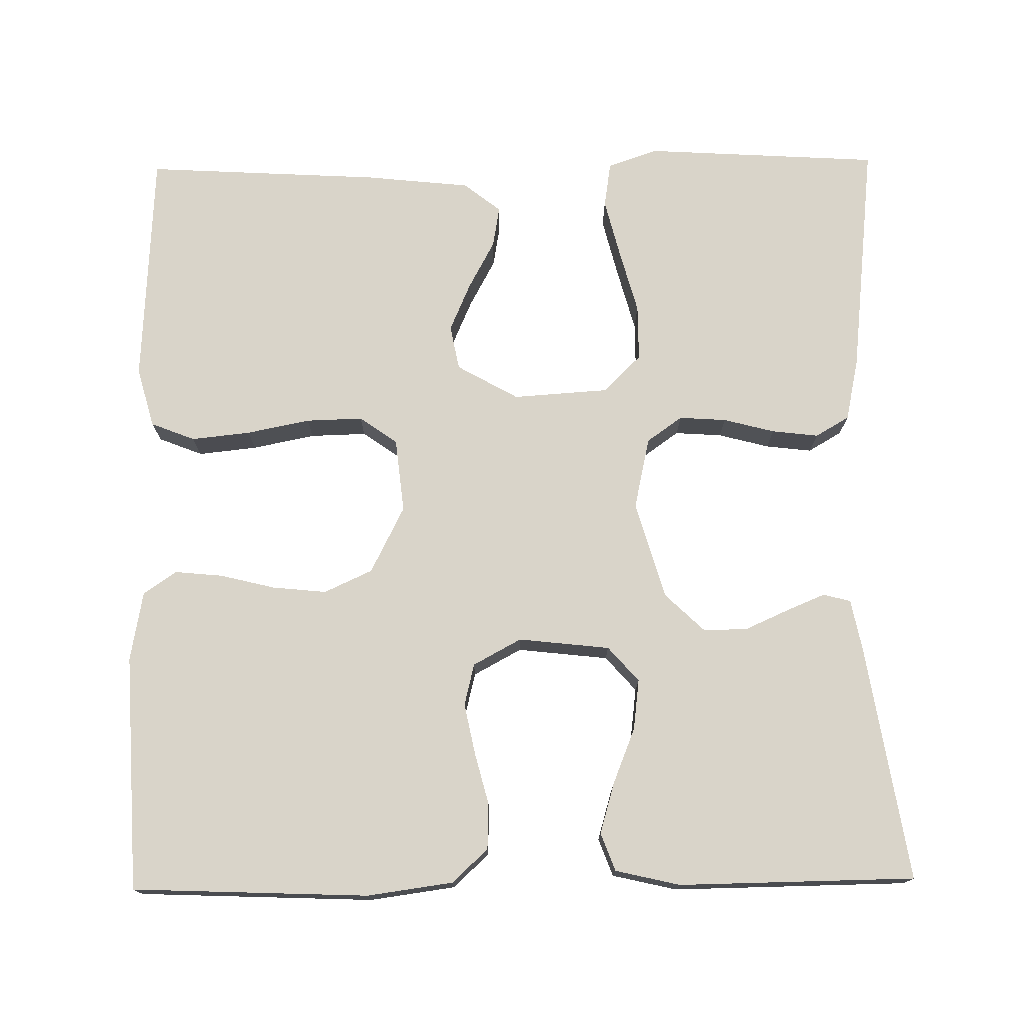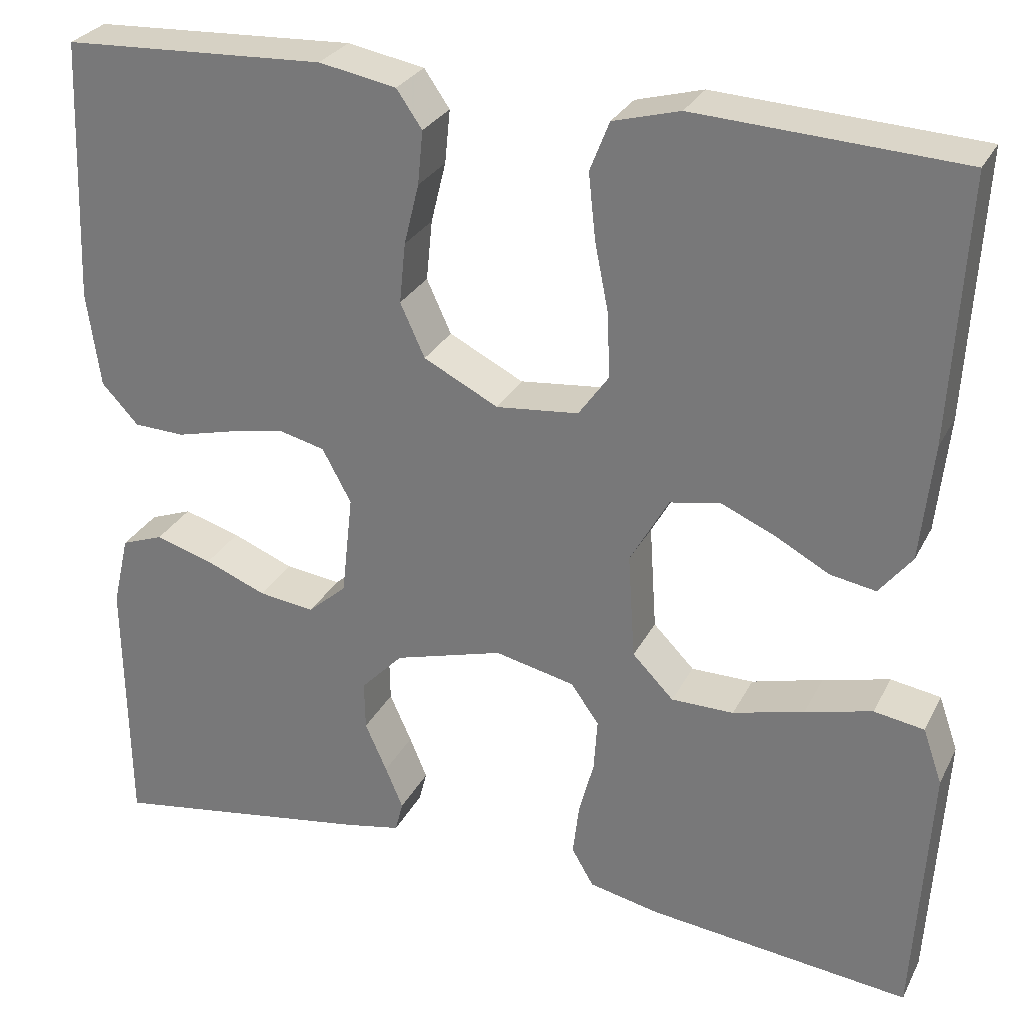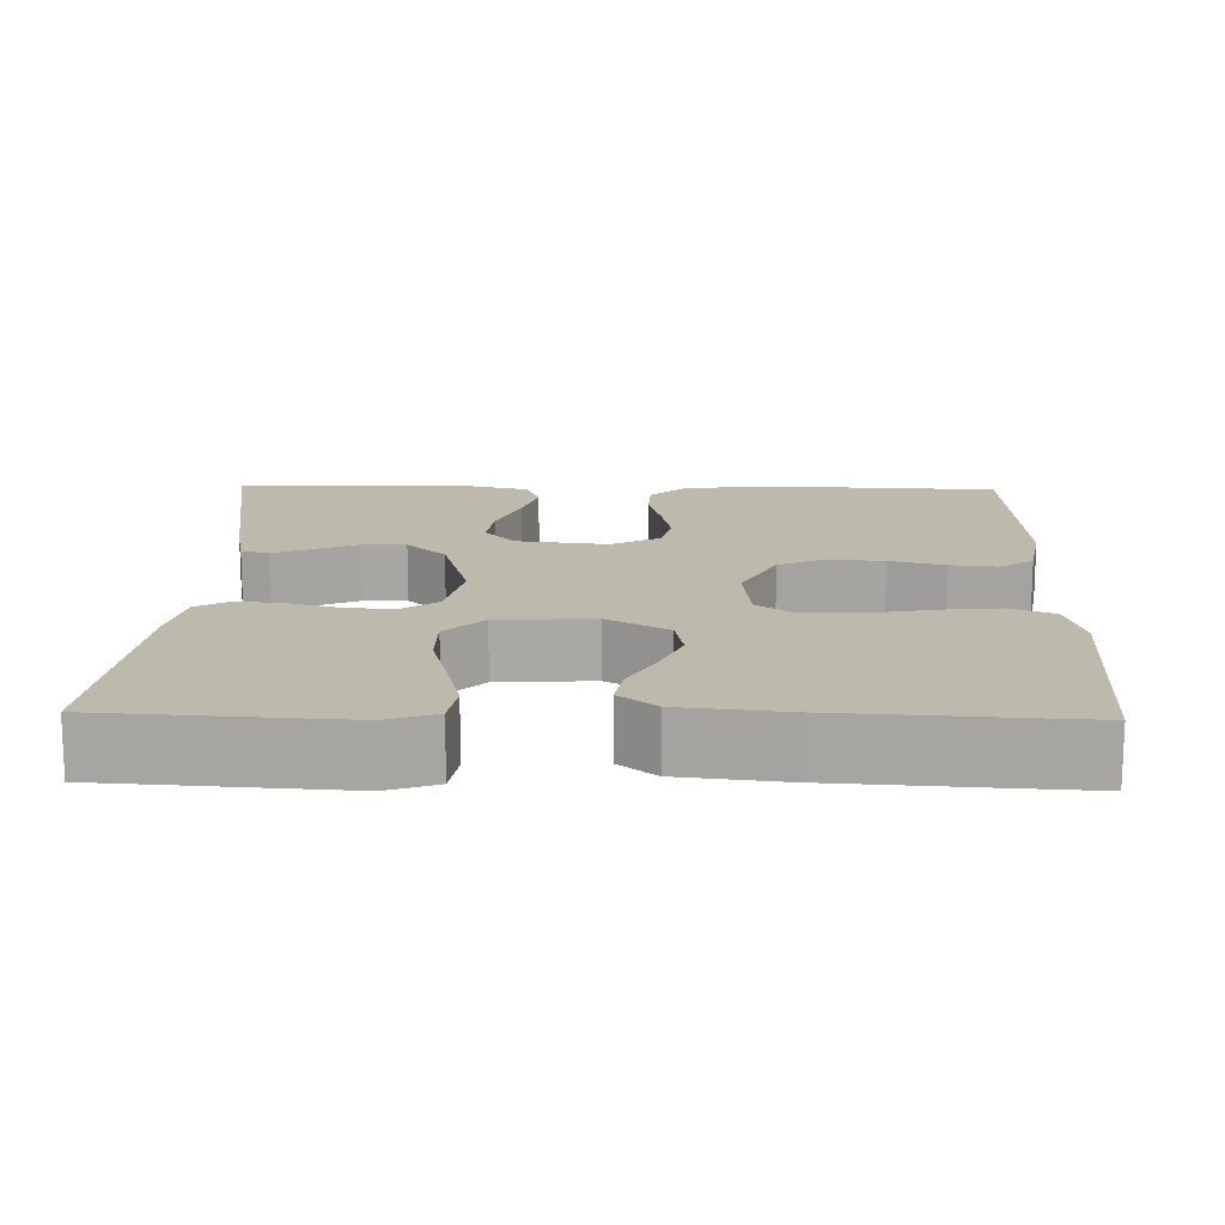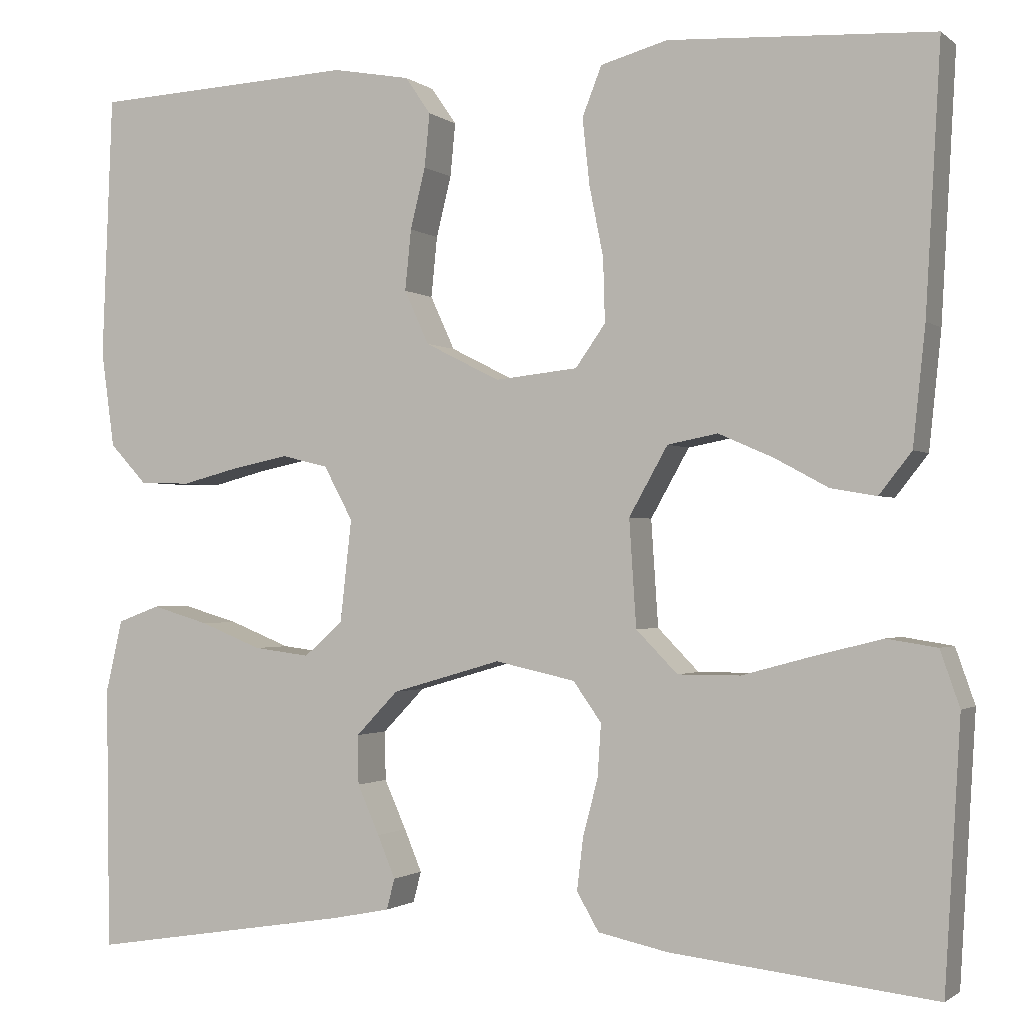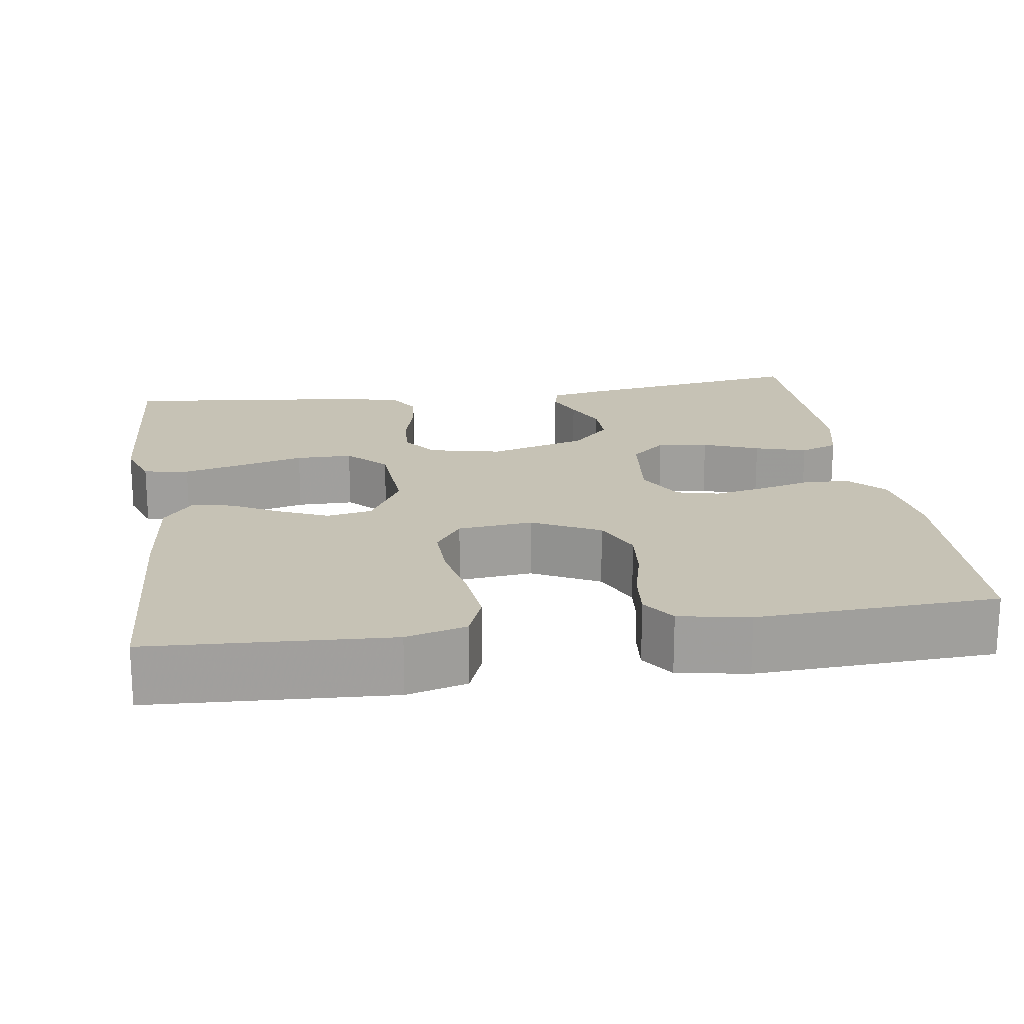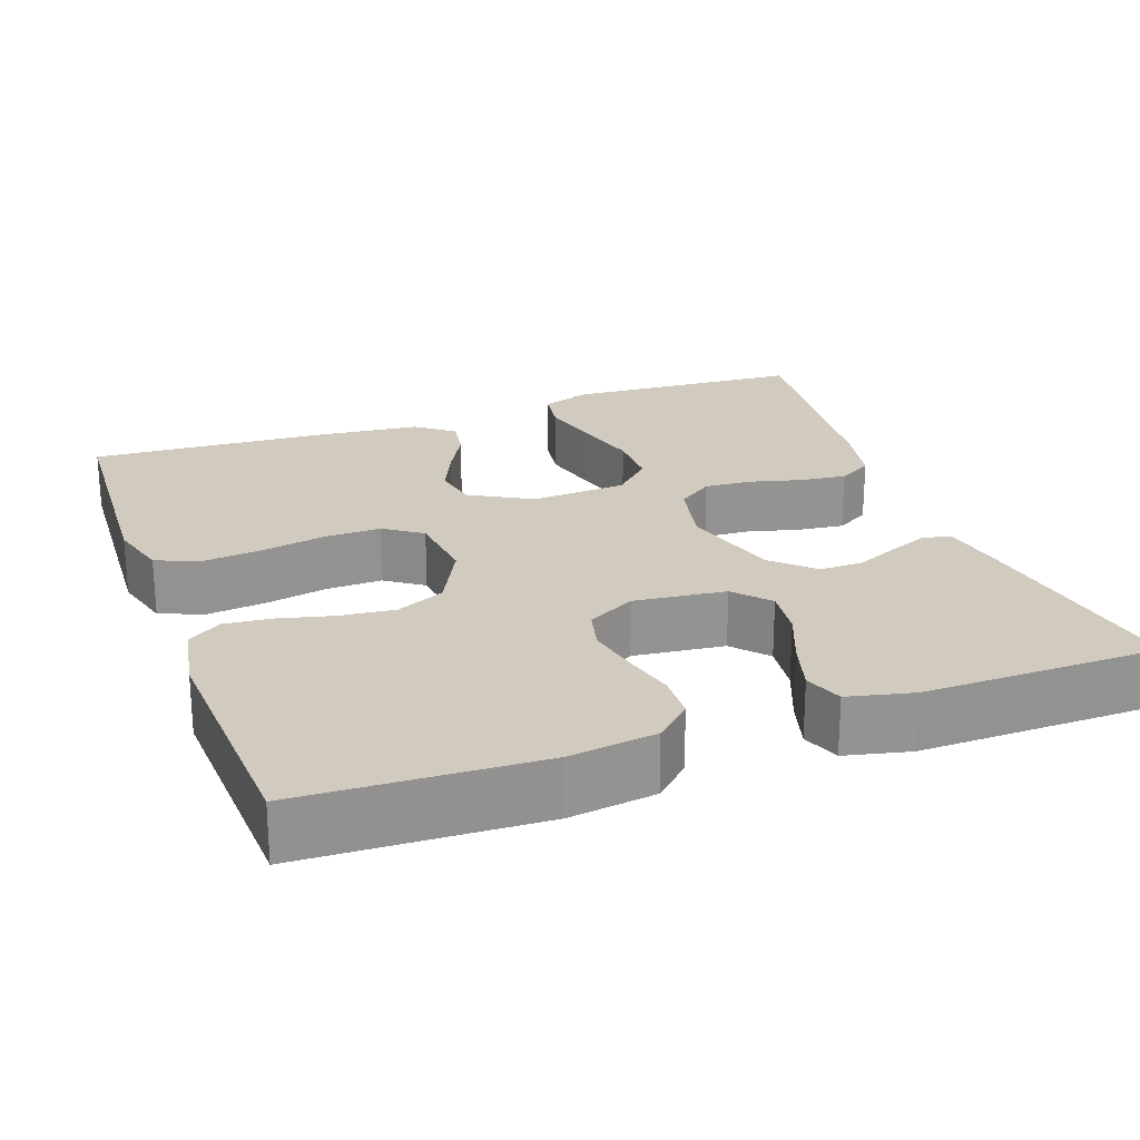
<metadata>
{"format":"obj","ext":"obj","renderer":"f3d","projection":"perspective","resolution":1024,"background":"white","views":[{"elev":74.9,"azim":89.2,"up":"+Y"},{"elev":28.4,"azim":-157.4,"up":"+Z"},{"elev":15.3,"azim":-88.5,"up":"+Y"},{"elev":-1.3,"azim":-156.9,"up":"+Z"},{"elev":18.9,"azim":-8.4,"up":"+Y"},{"elev":23.4,"azim":70.1,"up":"+Y"}]}
</metadata>
<code>
v -0.5 0.07 -0.5
v -0.518 0.07 -0.2
v -0.496 0.07 -0.137
v -0.439 0.07 -0.128
v -0.363 0.07 -0.147
v -0.282 0.07 -0.169
v -0.211 0.07 -0.169
v -0.164 0.07 -0.121
v -0.156 0.07 0
v -0.2 0.07 0.078
v -0.257 0.07 0.089
v -0.319 0.07 0.062
v -0.38 0.07 0.029
v -0.432 0.07 0.02
v -0.469 0.07 0.067
v -0.483 0.07 0.2
v -0.5 0.07 0.5
v -0.2 0.07 0.516
v -0.124 0.07 0.495
v -0.102 0.07 0.439
v -0.11 0.07 0.364
v -0.126 0.07 0.284
v -0.128 0.07 0.212
v -0.094 0.07 0.164
v 0 0.07 0.154
v 0.085 0.07 0.197
v 0.113 0.07 0.258
v 0.106 0.07 0.327
v 0.089 0.07 0.396
v 0.083 0.07 0.457
v 0.112 0.07 0.499
v 0.2 0.07 0.515
v 0.5 0.07 0.5
v 0.512 0.07 0.2
v 0.497 0.07 0.091
v 0.455 0.07 0.046
v 0.397 0.07 0.044
v 0.331 0.07 0.061
v 0.267 0.07 0.074
v 0.214 0.07 0.061
v 0.181 0.07 0
v 0.194 0.07 -0.116
v 0.238 0.07 -0.155
v 0.302 0.07 -0.147
v 0.372 0.07 -0.119
v 0.437 0.07 -0.1
v 0.485 0.07 -0.118
v 0.504 0.07 -0.2
v 0.5 0.07 -0.5
v 0.2 0.07 -0.452
v 0.135 0.07 -0.439
v 0.126 0.07 -0.404
v 0.146 0.07 -0.356
v 0.171 0.07 -0.3
v 0.172 0.07 -0.244
v 0.124 0.07 -0.194
v 0 0.07 -0.158
v -0.091 0.07 -0.178
v -0.123 0.07 -0.223
v -0.119 0.07 -0.283
v -0.102 0.07 -0.348
v -0.095 0.07 -0.407
v -0.12 0.07 -0.45
v -0.2 0.07 -0.467
v -0.5 0 -0.5
v -0.518 0 -0.2
v -0.496 0 -0.137
v -0.439 0 -0.128
v -0.363 0 -0.147
v -0.282 0 -0.169
v -0.211 0 -0.169
v -0.164 0 -0.121
v -0.156 0 0
v -0.2 0 0.078
v -0.257 0 0.089
v -0.319 0 0.062
v -0.38 0 0.029
v -0.432 0 0.02
v -0.469 0 0.067
v -0.483 0 0.2
v -0.5 0 0.5
v -0.2 0 0.516
v -0.124 0 0.495
v -0.102 0 0.439
v -0.11 0 0.364
v -0.126 0 0.284
v -0.128 0 0.212
v -0.094 0 0.164
v 0 0 0.154
v 0.085 0 0.197
v 0.113 0 0.258
v 0.106 0 0.327
v 0.089 0 0.396
v 0.083 0 0.457
v 0.112 0 0.499
v 0.2 0 0.515
v 0.5 0 0.5
v 0.512 0 0.2
v 0.497 0 0.091
v 0.455 0 0.046
v 0.397 0 0.044
v 0.331 0 0.061
v 0.267 0 0.074
v 0.214 0 0.061
v 0.181 0 0
v 0.194 0 -0.116
v 0.238 0 -0.155
v 0.302 0 -0.147
v 0.372 0 -0.119
v 0.437 0 -0.1
v 0.485 0 -0.118
v 0.504 0 -0.2
v 0.5 0 -0.5
v 0.2 0 -0.452
v 0.135 0 -0.439
v 0.126 0 -0.404
v 0.146 0 -0.356
v 0.171 0 -0.3
v 0.172 0 -0.244
v 0.124 0 -0.194
v 0 0 -0.158
v -0.091 0 -0.178
v -0.123 0 -0.223
v -0.119 0 -0.283
v -0.102 0 -0.348
v -0.095 0 -0.407
v -0.12 0 -0.45
v -0.2 0 -0.467
f 60 61 62 63
f 59 60 63 64
f 51 52 53 54
f 49 50 51 54
f 49 54 55
f 48 49 55 56
f 44 45 46 47
f 44 47 48 56
f 35 36 37 38
f 35 38 39
f 34 35 39
f 33 34 39 40
f 31 32 33 40
f 28 29 30 31
f 27 28 31 40
f 19 20 21 22
f 19 22 23
f 18 19 23
f 17 18 23
f 16 17 23 24
f 12 13 14 15
f 11 12 15 16
f 10 11 16 24
f 3 4 5 6
f 1 2 3 6
f 59 64 1 6
f 58 59 6 7
f 57 58 7 8
f 43 44 56
f 42 43 56 57
f 41 42 57 8
f 26 27 40 41
f 25 26 41 8
f 9 10 24 25
f 8 9 25
f 127 126 125 124
f 128 127 124 123
f 118 117 116 115
f 118 115 114 113
f 119 118 113
f 120 119 113 112
f 111 110 109 108
f 120 112 111 108
f 102 101 100 99
f 103 102 99
f 103 99 98
f 104 103 98 97
f 104 97 96 95
f 95 94 93 92
f 104 95 92 91
f 86 85 84 83
f 87 86 83
f 87 83 82
f 87 82 81
f 88 87 81 80
f 79 78 77 76
f 80 79 76 75
f 88 80 75 74
f 70 69 68 67
f 70 67 66 65
f 70 65 128 123
f 71 70 123 122
f 72 71 122 121
f 120 108 107
f 121 120 107 106
f 72 121 106 105
f 105 104 91 90
f 72 105 90 89
f 89 88 74 73
f 89 73 72
f 1 65 66 2
f 2 66 67 3
f 3 67 68 4
f 4 68 69 5
f 5 69 70 6
f 6 70 71 7
f 7 71 72 8
f 8 72 73 9
f 9 73 74 10
f 10 74 75 11
f 11 75 76 12
f 12 76 77 13
f 13 77 78 14
f 14 78 79 15
f 15 79 80 16
f 16 80 81 17
f 17 81 82 18
f 18 82 83 19
f 19 83 84 20
f 20 84 85 21
f 21 85 86 22
f 22 86 87 23
f 23 87 88 24
f 24 88 89 25
f 25 89 90 26
f 26 90 91 27
f 27 91 92 28
f 28 92 93 29
f 29 93 94 30
f 30 94 95 31
f 31 95 96 32
f 32 96 97 33
f 33 97 98 34
f 34 98 99 35
f 35 99 100 36
f 36 100 101 37
f 37 101 102 38
f 38 102 103 39
f 39 103 104 40
f 40 104 105 41
f 41 105 106 42
f 42 106 107 43
f 43 107 108 44
f 44 108 109 45
f 45 109 110 46
f 46 110 111 47
f 47 111 112 48
f 48 112 113 49
f 49 113 114 50
f 50 114 115 51
f 51 115 116 52
f 52 116 117 53
f 53 117 118 54
f 54 118 119 55
f 55 119 120 56
f 56 120 121 57
f 57 121 122 58
f 58 122 123 59
f 59 123 124 60
f 60 124 125 61
f 61 125 126 62
f 62 126 127 63
f 63 127 128 64
f 64 128 65 1

</code>
